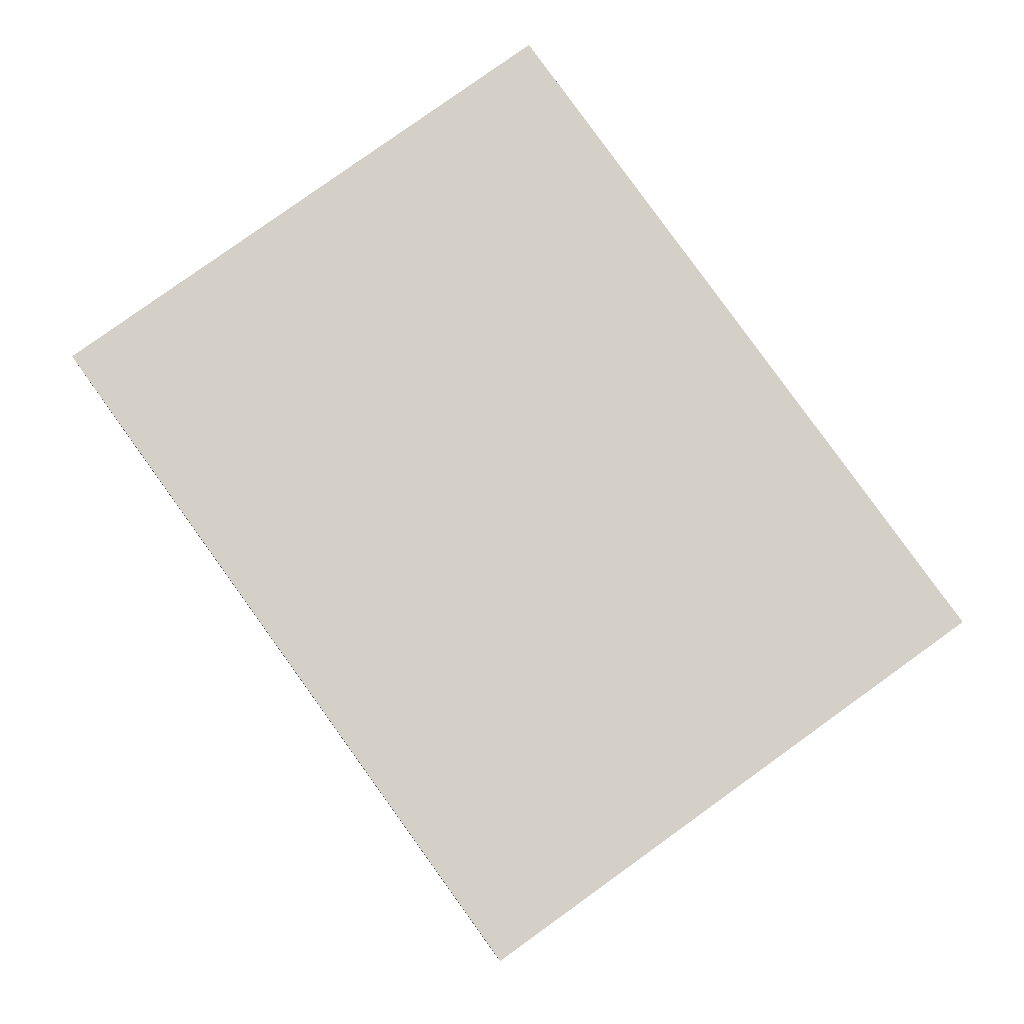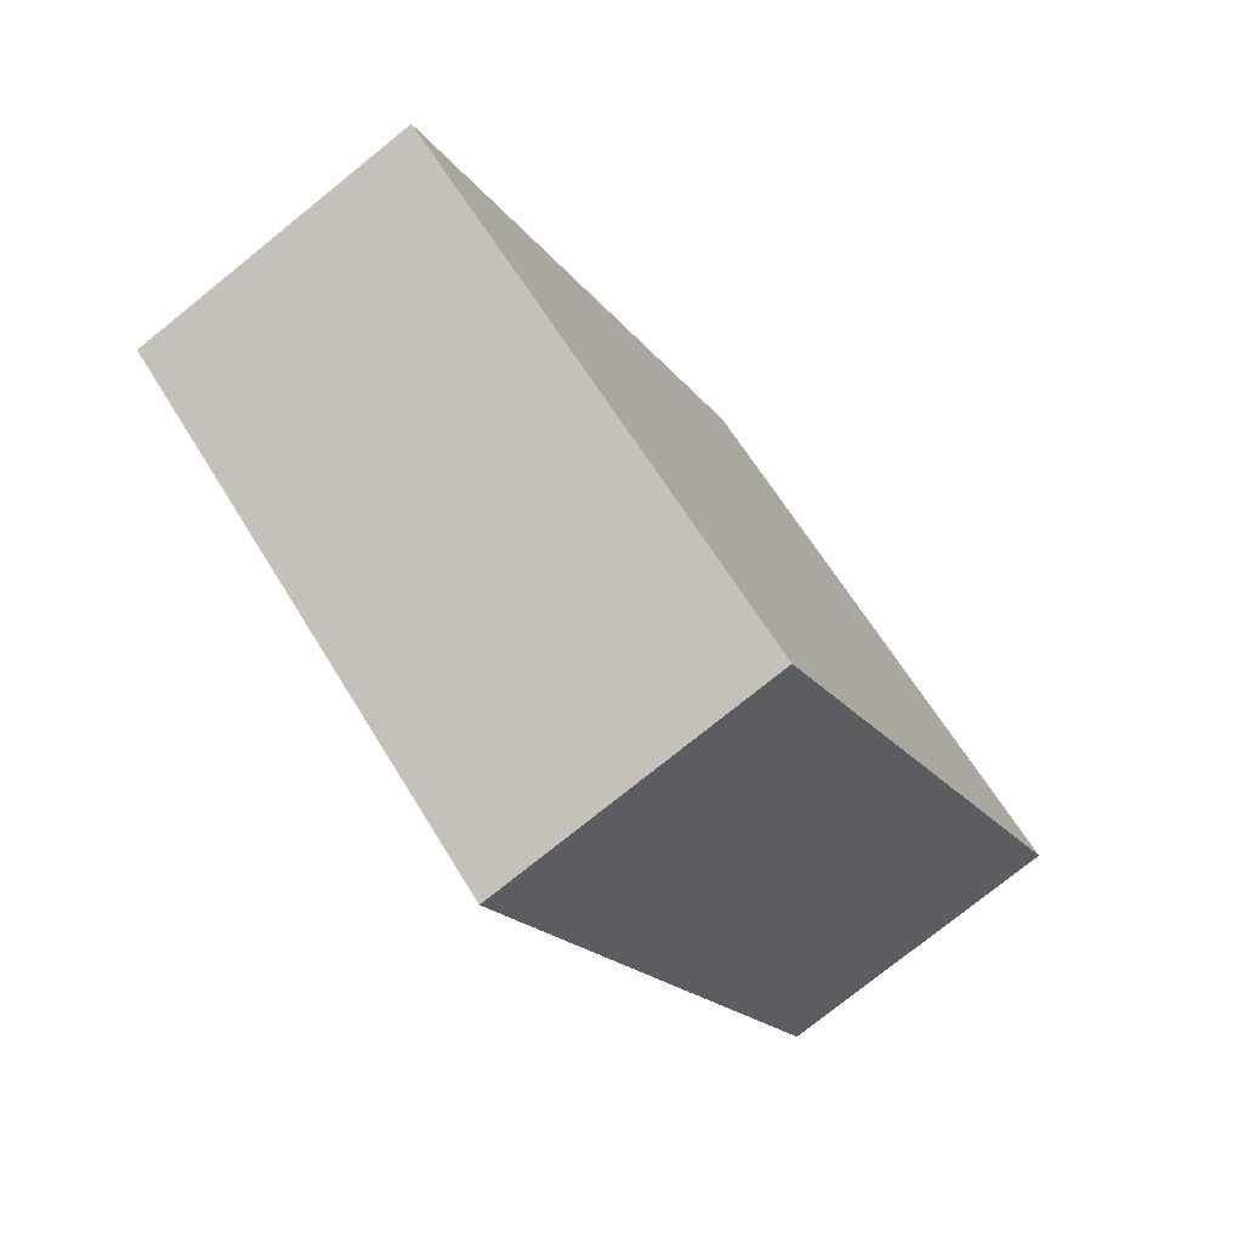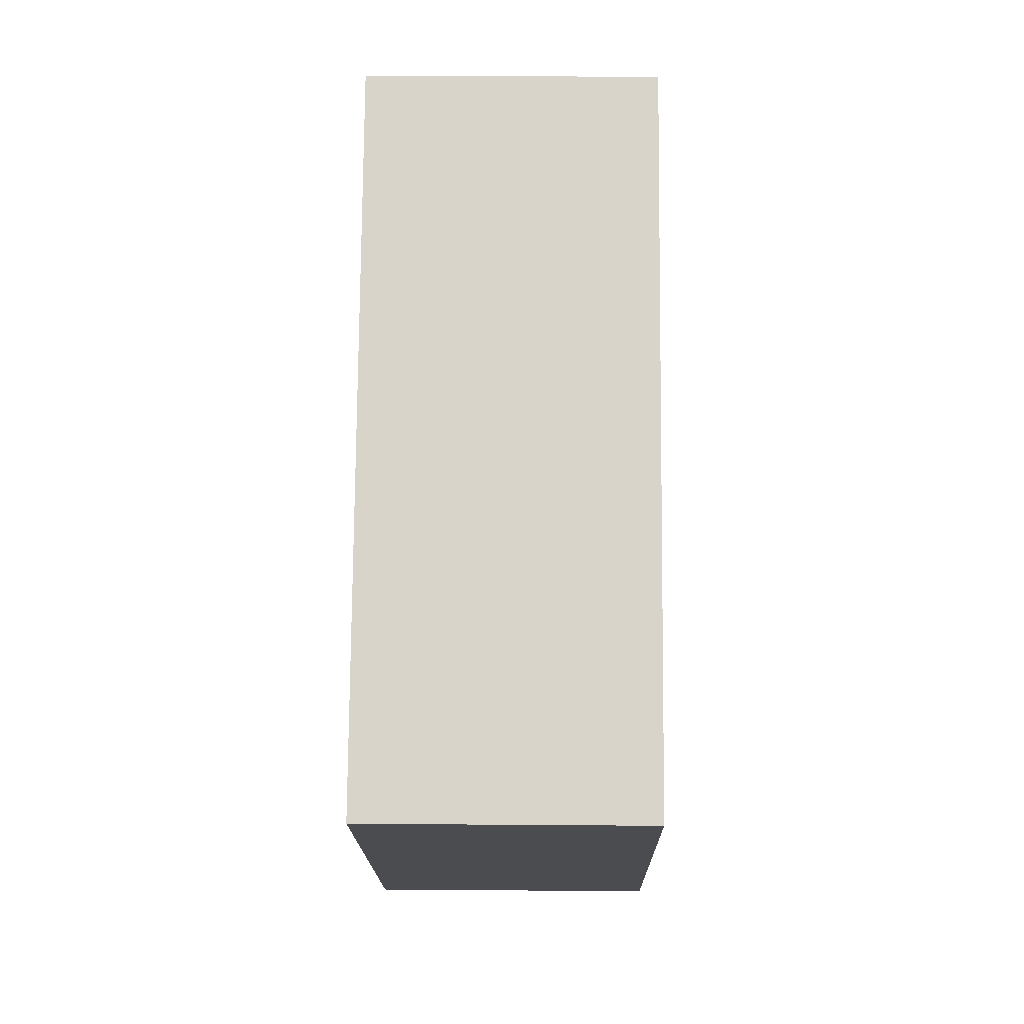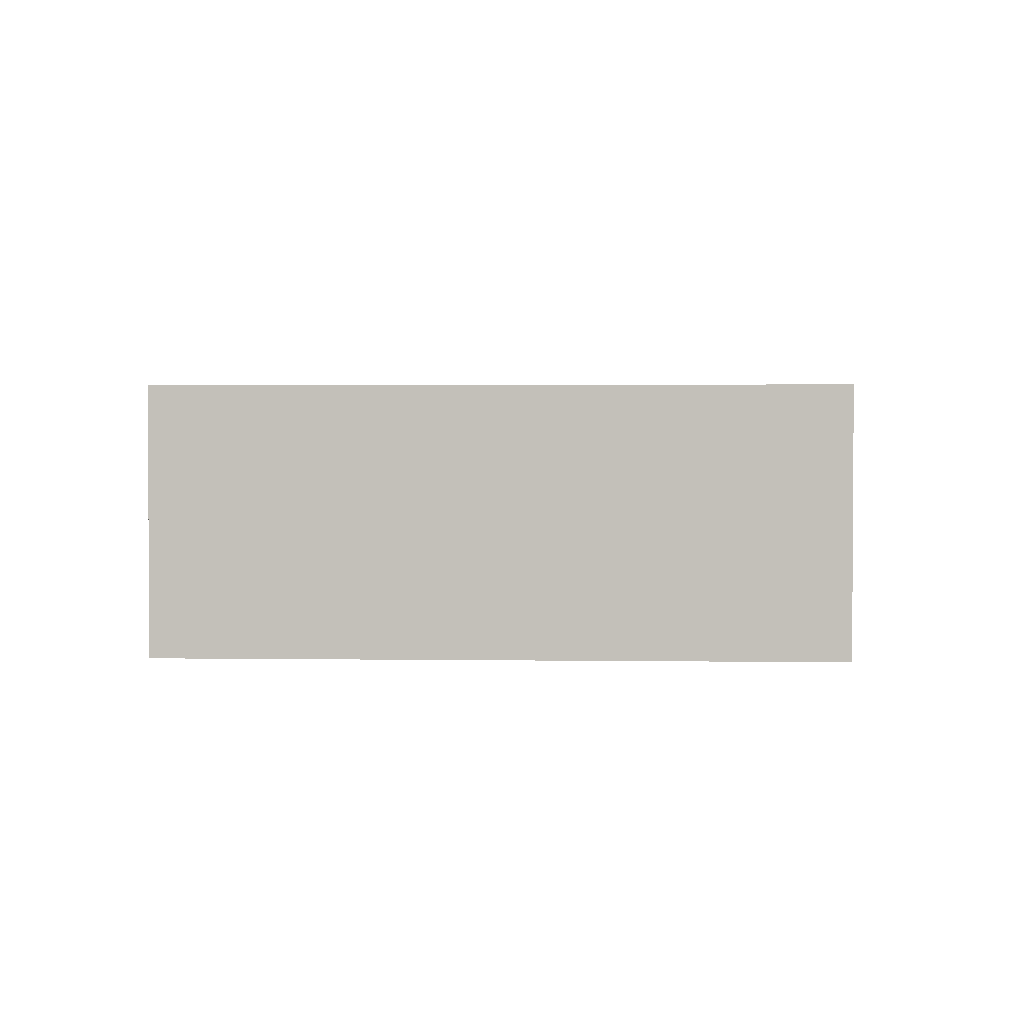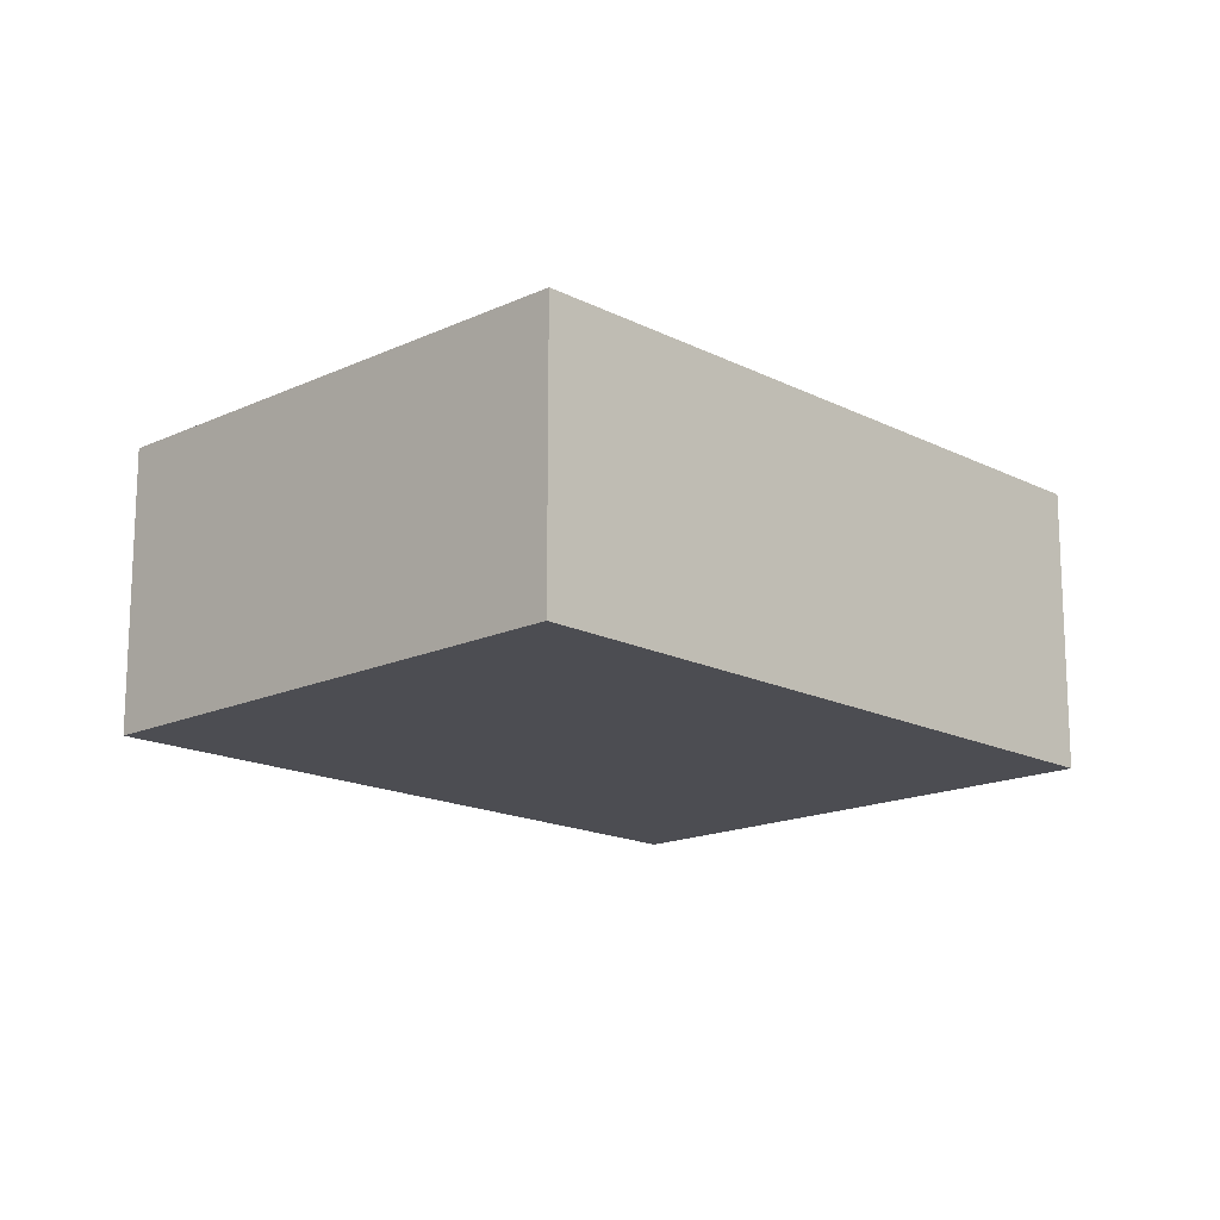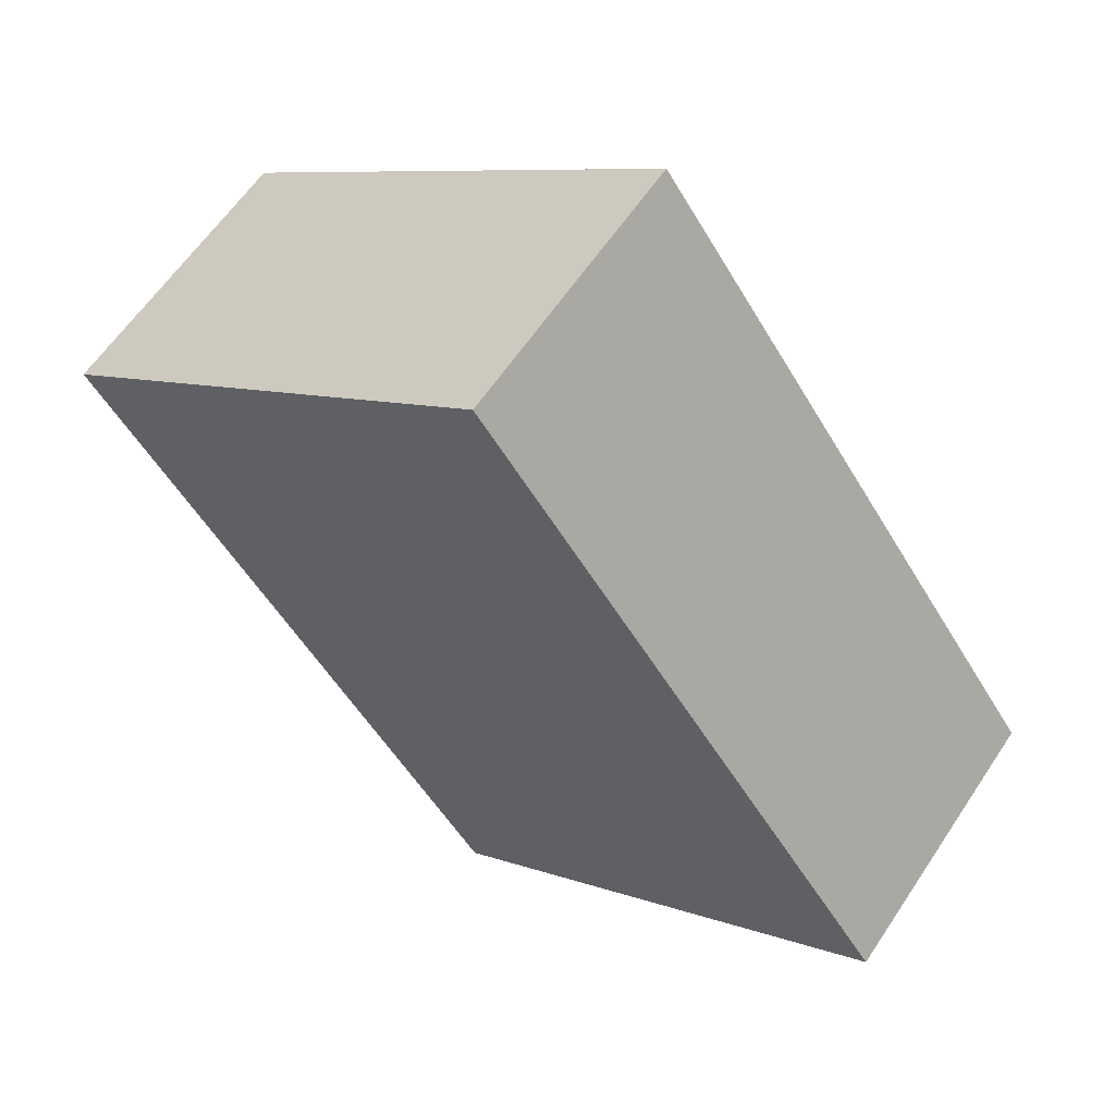
<metadata>
{"format":"obj","ext":"obj","renderer":"f3d","projection":"perspective","resolution":1024,"background":"white","views":[{"elev":-9.4,"azim":178.8,"up":"+Z"},{"elev":-76.7,"azim":-51.2,"up":"+Z"},{"elev":20.9,"azim":-89.2,"up":"+Z"},{"elev":2.3,"azim":-51.2,"up":"+Y"},{"elev":-16.3,"azim":-100.4,"up":"+Y"},{"elev":60.5,"azim":-146.6,"up":"+Z"}]}
</metadata>
<code>
v  9.425 3.048 2.819
v  4.559 -3.874e-16 6.326
v  9.425 -1.726e-16 2.819
v  4.559 3.048 6.326
v  0 3.048 1.866e-16
v  4.866 3.048 -3.507
v  4.866 2.147e-16 -3.507
v  0 0 0
g defaultobject
f 1 2 3
f 2 1 4
f 1 5 4
f 5 1 6
f 5 7 8
f 7 5 6
f 4 8 2
f 8 4 5
f 6 3 7
f 3 6 1
f 8 3 2
f 3 8 7

</code>
